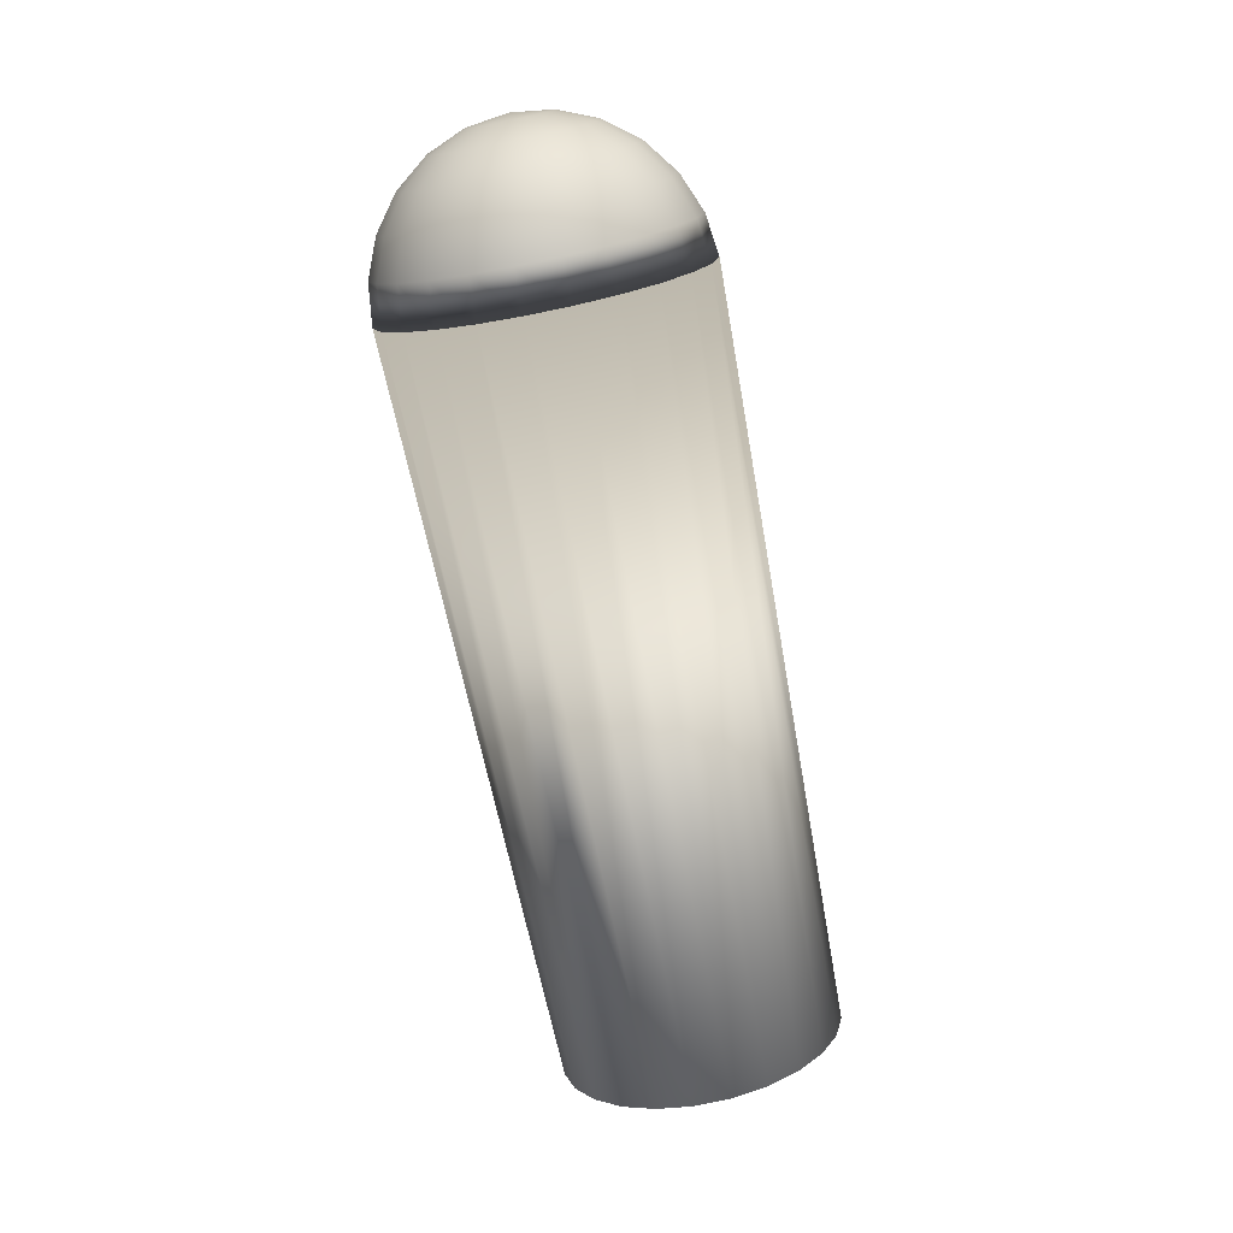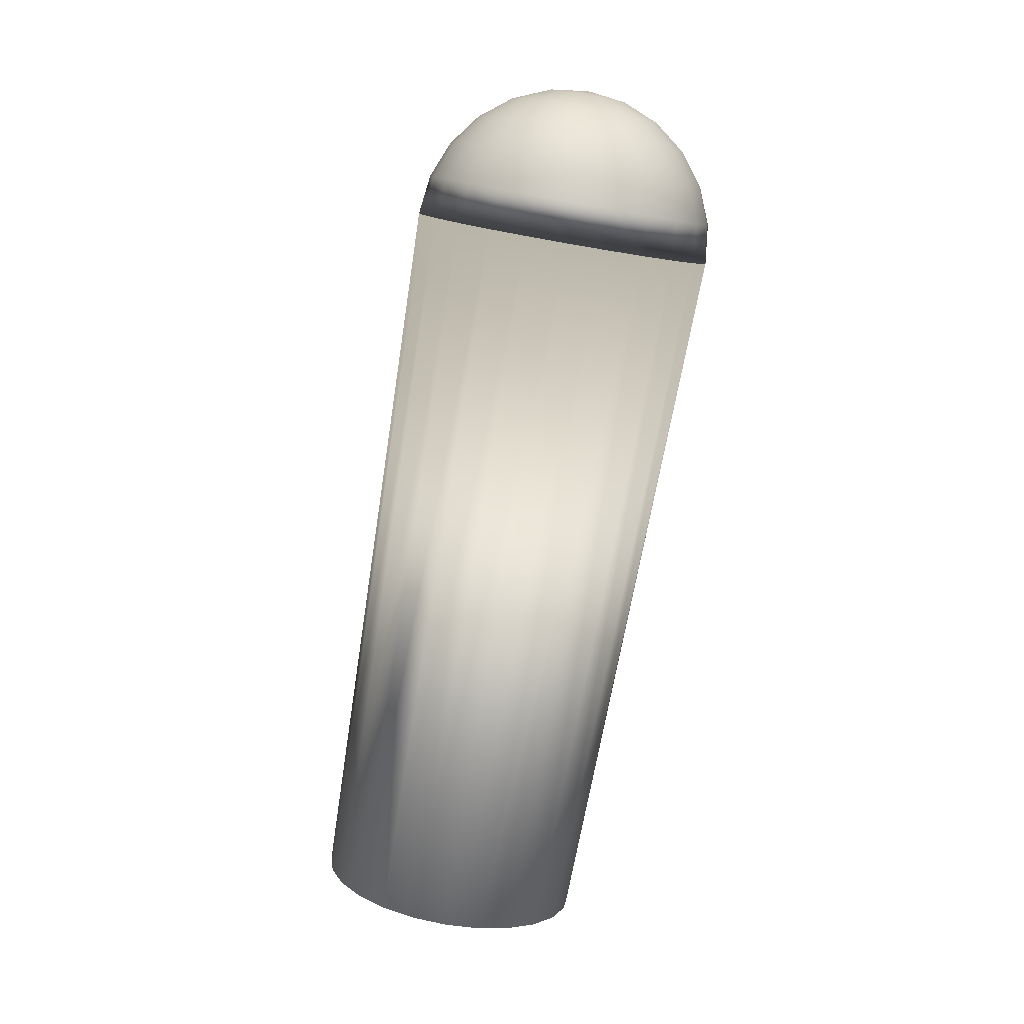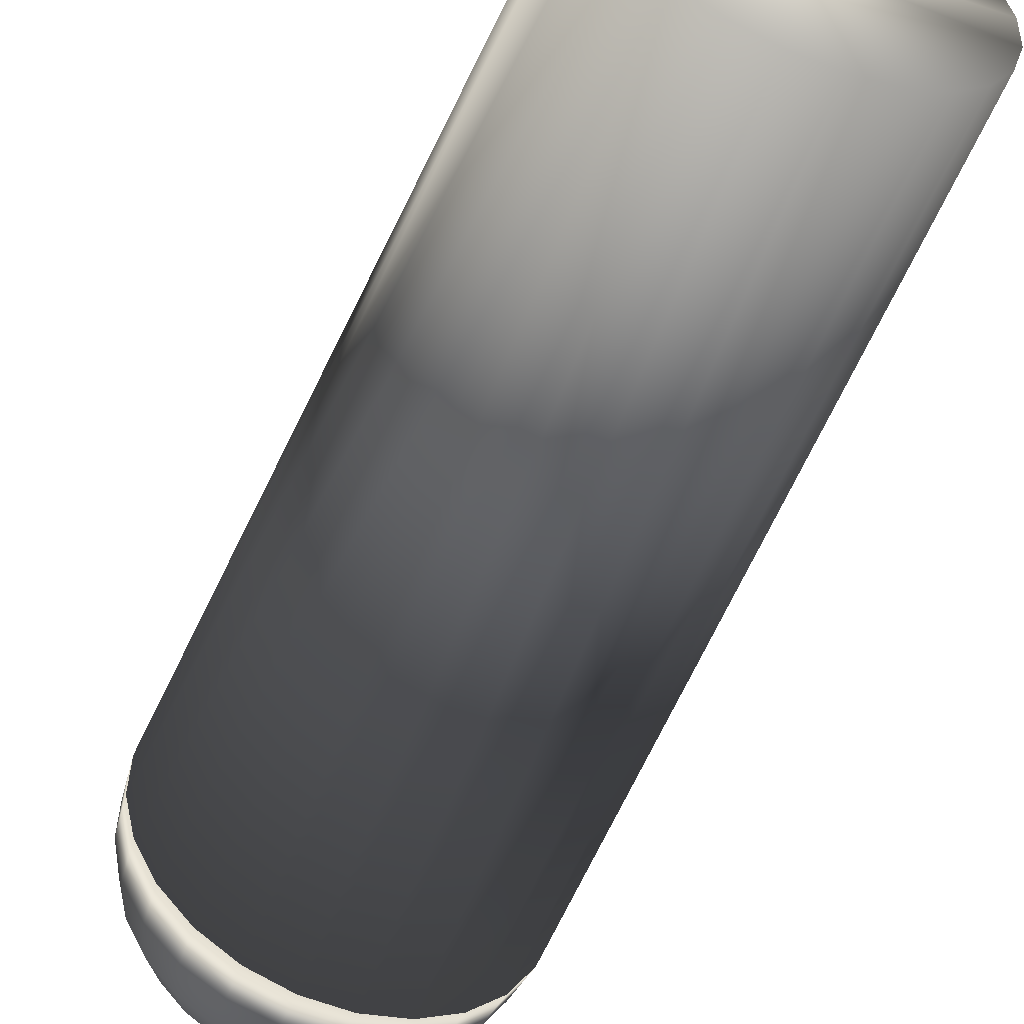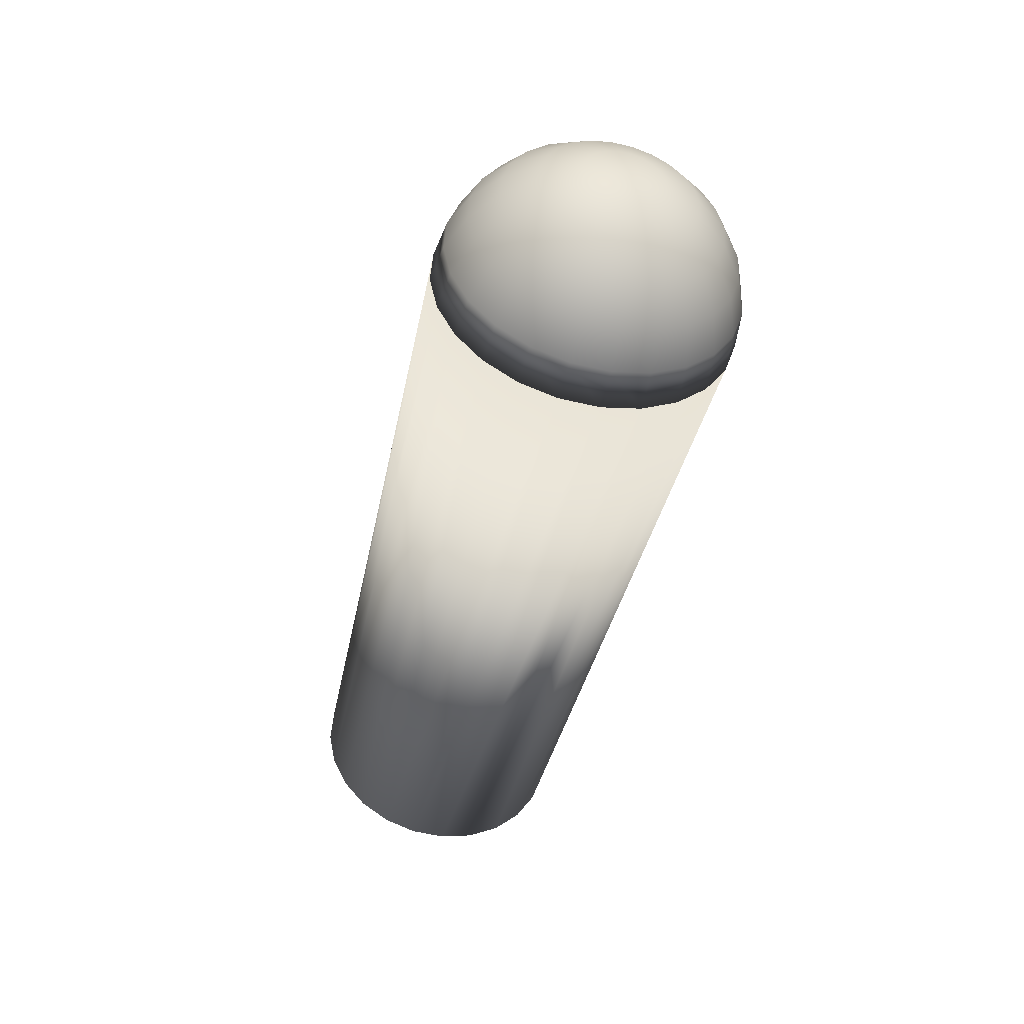
<metadata>
{"format":"obj","ext":"obj","renderer":"f3d","projection":"perspective","resolution":1024,"background":"white","views":[{"elev":22.9,"azim":124.3,"up":"+Z"},{"elev":0.6,"azim":-46.0,"up":"+Z"},{"elev":-38.4,"azim":156.9,"up":"+Y"},{"elev":49.5,"azim":-108.6,"up":"+Z"}]}
</metadata>
<code>
o Group18/mesh74/mesh74-geometry#mesh74-geometry
v 0.004074 -0.13 1.088
v 0.01023 -0.1346 1.087
v -0.01079 -0.1559 1.086
v 0.02982 -0.1128 1.081
v 0.01495 -0.1405 1.086
v -0.003096 -0.1271 1.089
v 0.01792 -0.1039 1.083
v 0.03895 -0.1244 1.078
v 0.01792 -0.1475 1.084
v -0.01079 -0.1261 1.089
v 0.04664 -0.09212 1.067
v 0.05955 -0.1085 1.063
v 0.04468 -0.1378 1.075
v 0.01894 -0.155 1.082
v 0.004074 -0.09837 1.084
v -0.01849 -0.1271 1.089
v 0.02982 -0.07958 1.07
v 0.06766 -0.1275 1.058
v 0.04664 -0.1522 1.071
v 0.01792 -0.1625 1.081
v -0.01079 -0.09647 1.085
v -0.02565 -0.13 1.088
v -0.02565 -0.09837 1.084
v 0.03895 -0.05856 1.051
v 0.05955 -0.07391 1.047
v 0.07536 -0.09391 1.042
v 0.07043 -0.1479 1.053
v 0.01495 -0.1694 1.079
v 0.01023 -0.0717 1.072
v -0.03181 -0.1346 1.087
v -0.03951 -0.1039 1.083
v 0.01495 -0.0489 1.053
v 0.08529 -0.1172 1.037
v 0.04468 -0.1667 1.068
v 0.01023 -0.1754 1.077
v -0.03181 -0.0717 1.072
v -0.01079 -0.06901 1.073
v -0.03654 -0.1405 1.086
v -0.0514 -0.1128 1.081
v -0.0514 -0.07958 1.07
v 0.04468 -0.0423 1.026
v 0.01792 -0.03153 1.029
v 0.06766 -0.05942 1.022
v 0.08529 -0.08173 1.017
v 0.08868 -0.1422 1.03
v 0.06766 -0.1683 1.048
v 0.03895 -0.1801 1.064
v 0.004074 -0.18 1.076
v -0.01079 -0.04561 1.054
v -0.03951 -0.1475 1.084
v -0.06053 -0.1244 1.078
v -0.06822 -0.09212 1.067
v -0.01079 -0.02786 1.03
v 0.09638 -0.1077 1.01
v 0.02982 -0.1917 1.062
v -0.003096 -0.1829 1.075
v -0.03654 -0.0489 1.053
v -0.04052 -0.155 1.082
v -0.06626 -0.1378 1.075
v -0.08113 -0.1085 1.063
v -0.06053 -0.05856 1.051
v 0.04664 -0.03191 0.9983
v 0.01894 -0.02077 1.001
v -0.01079 -0.01697 1.002
v 0.07043 -0.04964 0.994
v 0.08868 -0.07274 0.9883
v 0.1002 -0.1356 1.003
v 0.08529 -0.1672 1.024
v 0.05955 -0.1873 1.044
v 0.01792 -0.2005 1.059
v -0.01079 -0.1839 1.075
v -0.03951 -0.1625 1.081
v -0.08924 -0.1275 1.058
v -0.09694 -0.09391 1.042
v -0.08113 -0.07391 1.047
v -0.03951 -0.03153 1.029
v 0.1002 -0.09964 0.9817
v 0.04664 -0.2037 1.04
v 0.004074 -0.2061 1.058
v -0.01849 -0.1829 1.075
v -0.03654 -0.1694 1.079
v -0.06822 -0.1522 1.071
v -0.1069 -0.1172 1.037
v -0.06626 -0.0423 1.026
v 0.06012 0.06908 0.4674
v -0.09201 -0.04964 0.994
v 0.03935 0.08456 0.4712
v -0.06822 -0.03191 0.9983
v 0.01517 0.09429 0.4736
v -0.04052 -0.02077 1.001
v 0.07606 0.04891 0.4625
v -0.1103 -0.07274 0.9883
v 0.08608 0.02542 0.4567
v -0.1217 -0.09964 0.9817
v 0.1041 -0.1285 0.9746
v 0.09638 -0.1635 0.9966
v 0.07536 -0.1905 1.019
v 0.02982 -0.2162 1.037
v -0.01079 -0.208 1.058
v -0.02565 -0.2061 1.058
v -0.02565 -0.18 1.076
v -0.03181 -0.1754 1.077
v -0.06626 -0.1667 1.068
v -0.09201 -0.1479 1.053
v -0.1103 -0.1422 1.03
v -0.1069 -0.08173 1.017
v -0.118 -0.1077 1.01
v -0.08924 -0.05942 1.022
v -0.01079 0.09761 0.4744
v 0.0895 0.000217 0.4505
v -0.1257 -0.1285 0.9746
v 0.05955 -0.2105 1.014
v 0.03895 -0.2259 1.01
v 0.01023 -0.2241 1.035
v -0.03951 -0.2005 1.059
v -0.06053 -0.1801 1.064
v -0.1217 -0.1356 1.003
v -0.06093 0.08456 0.4712
v -0.0817 0.06908 0.4674
v -0.03675 0.09429 0.4736
v -0.09764 0.04891 0.4625
v -0.1077 0.02542 0.4567
v 0.08608 -0.02499 0.4443
v -0.1217 -0.1574 0.9675
v 0.1002 -0.1574 0.9675
v 0.08529 -0.1895 0.9902
v 0.01495 -0.2355 1.007
v -0.01079 -0.2268 1.034
v -0.03181 -0.2241 1.035
v -0.0514 -0.2162 1.037
v -0.0514 -0.1917 1.062
v -0.08924 -0.1683 1.048
v -0.1069 -0.1672 1.024
v -0.118 -0.1635 0.9966
v -0.1111 0.000217 0.4505
v -0.1077 -0.02499 0.4443
v 0.06766 -0.2118 0.9848
v 0.04468 -0.2289 0.9806
v 0.01792 -0.2397 0.9779
v -0.01079 -0.2388 1.007
v -0.06822 -0.2037 1.04
v -0.08113 -0.1873 1.044
v 0.07606 -0.04848 0.4385
v -0.09764 -0.04848 0.4385
v -0.1103 -0.1843 0.9609
v 0.08868 -0.1843 0.9609
v -0.01079 -0.2434 0.977
v -0.03654 -0.2355 1.007
v -0.06053 -0.2259 1.01
v -0.09694 -0.1905 1.019
v -0.1069 -0.1895 0.9902
v 0.07043 -0.2074 0.9552
v 0.04664 -0.2251 0.9509
v 0.01894 -0.2363 0.9481
v -0.01079 -0.2401 0.9472
v -0.03951 -0.2397 0.9779
v -0.08113 -0.2105 1.014
v 0.06012 -0.06865 0.4336
v -0.09201 -0.2074 0.9552
v -0.04052 -0.2363 0.9481
v -0.06626 -0.2289 0.9806
v -0.08924 -0.2118 0.9848
v -0.0817 -0.06865 0.4336
v -0.06822 -0.2251 0.9509
v 0.03935 -0.08413 0.4298
v 0.01517 -0.09386 0.4274
v -0.01079 -0.09718 0.4266
v -0.03675 -0.09386 0.4274
v -0.06093 -0.08413 0.4298
f 1 2 3
f 1 4 2
f 2 5 3
f 6 1 3
f 4 1 7
f 8 2 4
f 2 8 5
f 5 9 3
f 6 7 1
f 10 6 3
f 7 11 4
f 4 12 8
f 13 5 8
f 5 13 9
f 9 14 3
f 7 6 15
f 10 15 6
f 10 3 16
f 11 7 17
f 12 4 11
f 18 8 12
f 8 18 13
f 19 9 13
f 9 19 14
f 14 20 3
f 15 17 7
f 15 10 21
f 16 3 22
f 23 10 16
f 24 11 17
f 25 12 11
f 26 18 12
f 27 13 18
f 13 27 19
f 19 20 14
f 3 20 28
f 17 15 29
f 10 23 21
f 21 29 15
f 22 3 30
f 31 16 22
f 16 31 23
f 11 24 25
f 17 32 24
f 12 25 26
f 18 26 33
f 33 27 18
f 27 34 19
f 20 19 34
f 34 28 20
f 3 28 35
f 32 17 29
f 36 21 23
f 29 21 37
f 30 3 38
f 39 22 30
f 22 39 31
f 40 23 31
f 41 25 24
f 42 24 32
f 43 26 25
f 44 33 26
f 27 33 45
f 34 27 46
f 28 34 47
f 47 35 28
f 3 35 48
f 29 49 32
f 21 36 37
f 23 40 36
f 49 29 37
f 38 3 50
f 51 30 38
f 30 51 39
f 52 31 39
f 31 52 40
f 25 41 43
f 24 42 41
f 32 53 42
f 26 43 44
f 33 44 54
f 54 45 33
f 45 46 27
f 46 47 34
f 35 47 55
f 55 48 35
f 3 48 56
f 53 32 49
f 36 49 37
f 40 57 36
f 50 3 58
f 59 38 50
f 38 59 51
f 60 39 51
f 39 60 52
f 52 61 40
f 62 43 41
f 63 41 42
f 64 42 53
f 65 44 43
f 66 54 44
f 45 54 67
f 46 45 68
f 47 46 69
f 69 55 47
f 48 55 70
f 70 56 48
f 3 56 71
f 57 53 49
f 49 36 57
f 57 40 61
f 3 72 58
f 58 59 50
f 73 51 59
f 51 73 60
f 74 52 60
f 61 52 75
f 43 62 65
f 41 63 62
f 42 64 63
f 76 64 53
f 44 65 66
f 54 66 77
f 77 67 54
f 67 68 45
f 68 69 46
f 55 69 78
f 78 70 55
f 56 70 79
f 79 71 56
f 3 71 80
f 53 57 76
f 61 76 57
f 3 81 72
f 72 82 58
f 59 58 82
f 82 73 59
f 83 60 73
f 52 74 75
f 60 83 74
f 75 84 61
f 64 76 90
f 67 77 95
f 68 67 96
f 69 68 97
f 97 78 69
f 70 78 98
f 98 79 70
f 71 79 99
f 71 100 80
f 3 80 101
f 76 61 84
f 3 102 81
f 81 103 72
f 82 72 103
f 73 82 104
f 73 105 83
f 106 75 74
f 107 74 83
f 84 75 108
f 84 90 76
f 95 96 67
f 96 97 68
f 78 97 112
f 78 113 98
f 79 98 114
f 114 99 79
f 100 71 99
f 115 80 100
f 80 115 101
f 3 101 102
f 102 116 81
f 103 81 116
f 103 104 82
f 105 73 104
f 117 83 105
f 75 106 108
f 74 107 106
f 83 117 107
f 108 88 84
f 108 92 86
f 88 108 86
f 90 84 88
f 106 94 92
f 107 111 94
f 96 95 125
f 97 96 126
f 126 112 97
f 113 78 112
f 127 98 113
f 98 127 114
f 99 114 128
f 99 129 100
f 100 130 115
f 131 101 115
f 101 131 102
f 116 102 131
f 116 132 103
f 104 103 132
f 104 133 105
f 105 134 117
f 92 108 106
f 94 106 107
f 111 107 117
f 117 124 111
f 125 126 96
f 112 126 137
f 112 138 113
f 113 139 127
f 140 114 127
f 114 140 128
f 129 99 128
f 130 100 129
f 141 115 130
f 115 141 131
f 131 142 116
f 132 116 142
f 133 104 132
f 134 105 133
f 124 117 134
f 126 125 146
f 146 137 126
f 138 112 137
f 139 113 138
f 147 127 139
f 127 147 140
f 148 128 140
f 128 148 129
f 148 130 129
f 149 141 130
f 142 131 141
f 150 132 142
f 132 150 133
f 133 151 134
f 134 145 124
f 137 146 152
f 137 153 138
f 138 154 139
f 139 155 147
f 156 140 147
f 140 156 148
f 130 148 149
f 141 149 157
f 157 142 141
f 142 157 150
f 151 133 150
f 145 134 151
f 153 137 152
f 154 138 153
f 155 139 154
f 160 147 155
f 147 160 156
f 156 149 148
f 161 157 149
f 162 150 157
f 150 162 151
f 151 159 145
f 160 161 156
f 149 156 161
f 157 161 162
f 159 151 162
f 162 164 159
f 161 160 164
f 164 162 161
f 3 2 1
f 2 4 1
f 3 5 2
f 3 1 6
f 7 1 4
f 4 2 8
f 5 8 2
f 3 9 5
f 1 7 6
f 3 6 10
f 4 11 7
f 8 12 4
f 8 5 13
f 9 13 5
f 3 14 9
f 15 6 7
f 6 15 10
f 16 3 10
f 17 7 11
f 11 4 12
f 12 8 18
f 13 18 8
f 13 9 19
f 14 19 9
f 3 20 14
f 7 17 15
f 21 10 15
f 22 3 16
f 16 10 23
f 17 11 24
f 11 12 25
f 12 18 26
f 18 13 27
f 19 27 13
f 14 20 19
f 28 20 3
f 29 15 17
f 21 23 10
f 15 29 21
f 30 3 22
f 22 16 31
f 23 31 16
f 25 24 11
f 24 32 17
f 26 25 12
f 33 26 18
f 18 27 33
f 19 34 27
f 34 19 20
f 20 28 34
f 35 28 3
f 29 17 32
f 23 21 36
f 37 21 29
f 38 3 30
f 30 22 39
f 31 39 22
f 31 23 40
f 24 25 41
f 32 24 42
f 25 26 43
f 26 33 44
f 45 33 27
f 46 27 34
f 47 34 28
f 28 35 47
f 48 35 3
f 32 49 29
f 37 36 21
f 36 40 23
f 37 29 49
f 50 3 38
f 38 30 51
f 39 51 30
f 39 31 52
f 40 52 31
f 43 41 25
f 41 42 24
f 42 53 32
f 44 43 26
f 54 44 33
f 33 45 54
f 27 46 45
f 34 47 46
f 55 47 35
f 35 48 55
f 56 48 3
f 49 32 53
f 37 49 36
f 36 57 40
f 58 3 50
f 50 38 59
f 51 59 38
f 51 39 60
f 52 60 39
f 40 61 52
f 41 43 62
f 42 41 63
f 53 42 64
f 43 44 65
f 44 54 66
f 67 54 45
f 68 45 46
f 69 46 47
f 47 55 69
f 70 55 48
f 48 56 70
f 71 56 3
f 49 53 57
f 57 36 49
f 61 40 57
f 58 72 3
f 50 59 58
f 59 51 73
f 60 73 51
f 60 52 74
f 75 52 61
f 65 62 43
f 62 63 41
f 63 64 42
f 53 64 76
f 66 65 44
f 77 66 54
f 54 67 77
f 45 68 67
f 46 69 68
f 78 69 55
f 55 70 78
f 79 70 56
f 56 71 79
f 80 71 3
f 76 57 53
f 57 76 61
f 72 81 3
f 58 82 72
f 82 58 59
f 59 73 82
f 73 60 83
f 75 74 52
f 74 83 60
f 61 84 75
f 85 62 65
f 65 62 85
f 86 65 62
f 62 65 86
f 87 63 62
f 62 63 87
f 88 62 63
f 63 62 88
f 89 64 63
f 63 64 89
f 90 63 64
f 64 63 90
f 90 76 64
f 91 65 66
f 66 65 91
f 92 66 65
f 65 66 92
f 93 66 77
f 77 66 93
f 94 77 66
f 66 77 94
f 95 77 67
f 96 67 68
f 97 68 69
f 69 78 97
f 98 78 70
f 70 79 98
f 99 79 71
f 80 100 71
f 101 80 3
f 84 61 76
f 81 102 3
f 72 103 81
f 103 72 82
f 104 82 73
f 83 105 73
f 74 75 106
f 83 74 107
f 108 75 84
f 62 85 87
f 87 85 62
f 65 91 85
f 85 91 65
f 92 65 86
f 86 65 92
f 86 62 88
f 88 62 86
f 63 87 89
f 89 87 63
f 88 63 90
f 90 63 88
f 64 89 109
f 109 89 64
f 109 90 64
f 64 90 109
f 76 90 84
f 66 93 91
f 91 93 66
f 94 66 92
f 92 66 94
f 77 110 93
f 93 110 77
f 111 77 94
f 94 77 111
f 110 77 95
f 95 77 110
f 111 95 77
f 77 95 111
f 67 96 95
f 68 97 96
f 112 97 78
f 98 113 78
f 114 98 79
f 79 99 114
f 99 71 100
f 100 80 115
f 101 115 80
f 102 101 3
f 81 116 102
f 116 81 103
f 82 104 103
f 104 73 105
f 105 83 117
f 108 106 75
f 106 107 74
f 107 117 83
f 84 88 108
f 85 118 87
f 87 118 85
f 91 119 85
f 85 119 91
f 119 92 86
f 86 92 119
f 86 92 108
f 86 108 88
f 88 119 86
f 86 119 88
f 87 120 89
f 89 120 87
f 88 84 90
f 90 118 88
f 88 118 90
f 89 120 109
f 109 120 89
f 90 109 120
f 120 109 90
f 93 121 91
f 91 121 93
f 121 94 92
f 92 94 121
f 92 94 106
f 110 122 93
f 93 122 110
f 122 111 94
f 94 111 122
f 94 111 107
f 95 123 110
f 110 123 95
f 124 95 111
f 111 95 124
f 125 95 96
f 126 96 97
f 97 112 126
f 112 78 113
f 113 98 127
f 114 127 98
f 128 114 99
f 100 129 99
f 115 130 100
f 115 101 131
f 102 131 101
f 131 102 116
f 103 132 116
f 132 103 104
f 105 133 104
f 117 134 105
f 106 108 92
f 107 106 94
f 117 107 111
f 85 119 118
f 118 119 85
f 87 118 120
f 120 118 87
f 91 121 119
f 119 121 91
f 92 119 121
f 121 119 92
f 119 88 118
f 118 88 119
f 118 90 120
f 120 90 118
f 93 122 121
f 121 122 93
f 94 121 122
f 122 121 94
f 122 110 135
f 135 110 122
f 111 122 135
f 135 122 111
f 123 95 125
f 125 95 123
f 123 136 110
f 110 136 123
f 124 125 95
f 95 125 124
f 135 124 111
f 111 124 135
f 111 124 117
f 96 126 125
f 137 126 112
f 113 138 112
f 127 139 113
f 127 114 140
f 128 140 114
f 128 99 129
f 129 100 130
f 130 115 141
f 131 141 115
f 116 142 131
f 142 116 132
f 132 104 133
f 133 105 134
f 134 117 124
f 110 136 135
f 135 136 110
f 125 143 123
f 123 143 125
f 123 144 136
f 136 144 123
f 145 125 124
f 124 125 145
f 124 135 136
f 136 135 124
f 146 125 126
f 126 137 146
f 137 112 138
f 138 113 139
f 139 127 147
f 140 147 127
f 140 128 148
f 129 148 128
f 129 130 148
f 130 141 149
f 141 131 142
f 142 132 150
f 133 150 132
f 134 151 133
f 124 145 134
f 143 125 146
f 146 125 143
f 143 144 123
f 123 144 143
f 145 136 144
f 144 136 145
f 145 146 125
f 125 146 145
f 136 145 124
f 124 145 136
f 152 146 137
f 138 153 137
f 139 154 138
f 147 155 139
f 147 140 156
f 148 156 140
f 149 148 130
f 157 149 141
f 141 142 157
f 150 157 142
f 150 133 151
f 151 134 145
f 146 158 143
f 143 158 146
f 158 144 143
f 143 144 158
f 144 159 145
f 145 159 144
f 159 146 145
f 145 146 159
f 158 146 152
f 152 146 158
f 159 152 146
f 146 152 159
f 152 137 153
f 153 138 154
f 154 139 155
f 155 147 160
f 156 160 147
f 148 149 156
f 149 157 161
f 157 150 162
f 151 162 150
f 145 159 151
f 158 163 144
f 144 163 158
f 159 144 163
f 163 144 159
f 153 158 152
f 152 158 153
f 164 152 159
f 159 152 164
f 164 153 152
f 152 153 164
f 154 165 153
f 153 165 154
f 160 154 153
f 153 154 160
f 155 166 154
f 154 166 155
f 154 160 155
f 155 160 154
f 160 167 155
f 155 167 160
f 156 161 160
f 161 156 149
f 162 161 157
f 162 151 159
f 165 163 158
f 158 163 165
f 163 164 159
f 159 164 163
f 158 153 165
f 165 153 158
f 159 164 162
f 160 153 164
f 164 153 160
f 165 154 166
f 166 154 165
f 166 155 167
f 167 155 166
f 167 160 168
f 168 160 167
f 164 160 161
f 161 162 164
f 165 169 163
f 163 169 165
f 164 163 169
f 169 163 164
f 169 160 164
f 164 160 169
f 166 169 165
f 165 169 166
f 168 166 167
f 167 166 168
f 160 169 168
f 168 169 160
f 166 168 169
f 169 168 166

</code>
